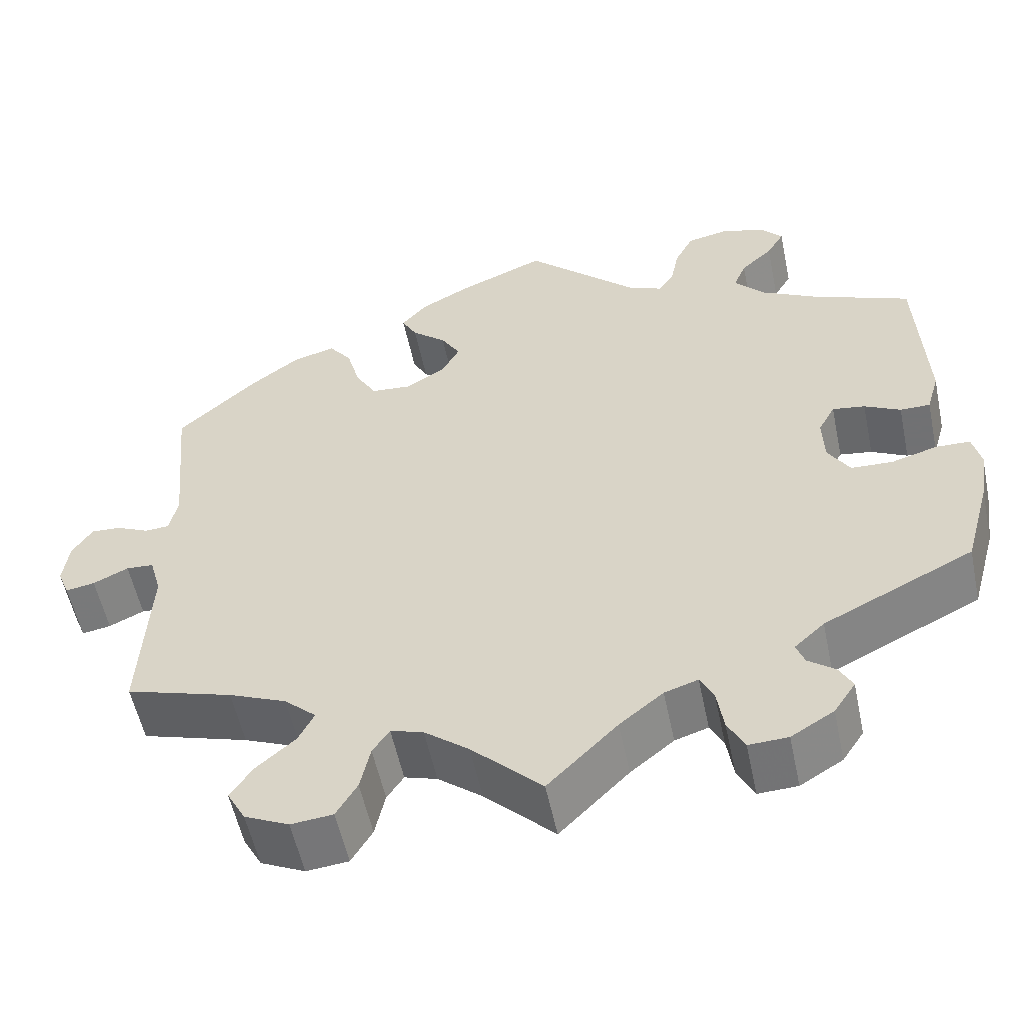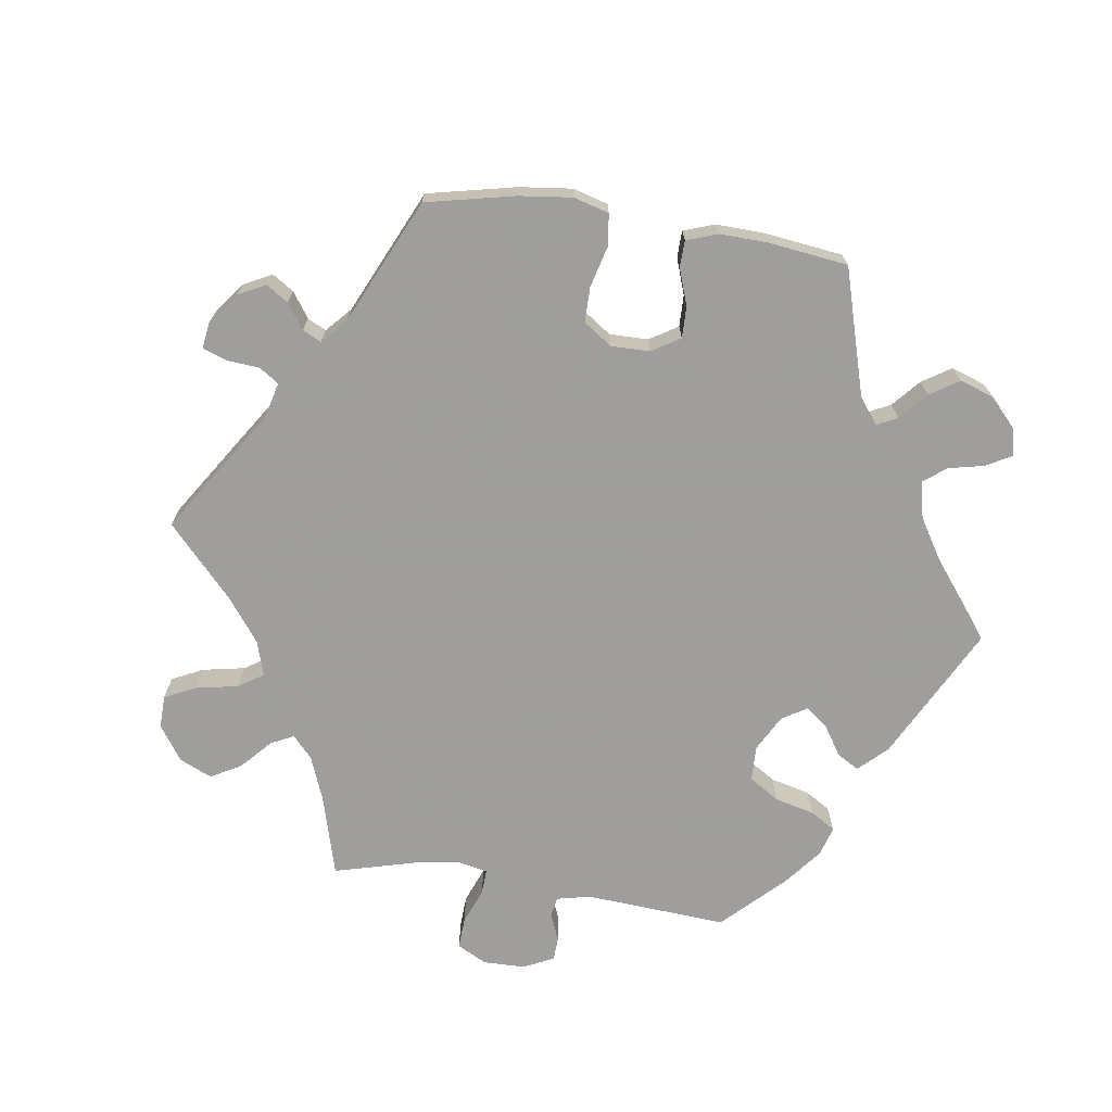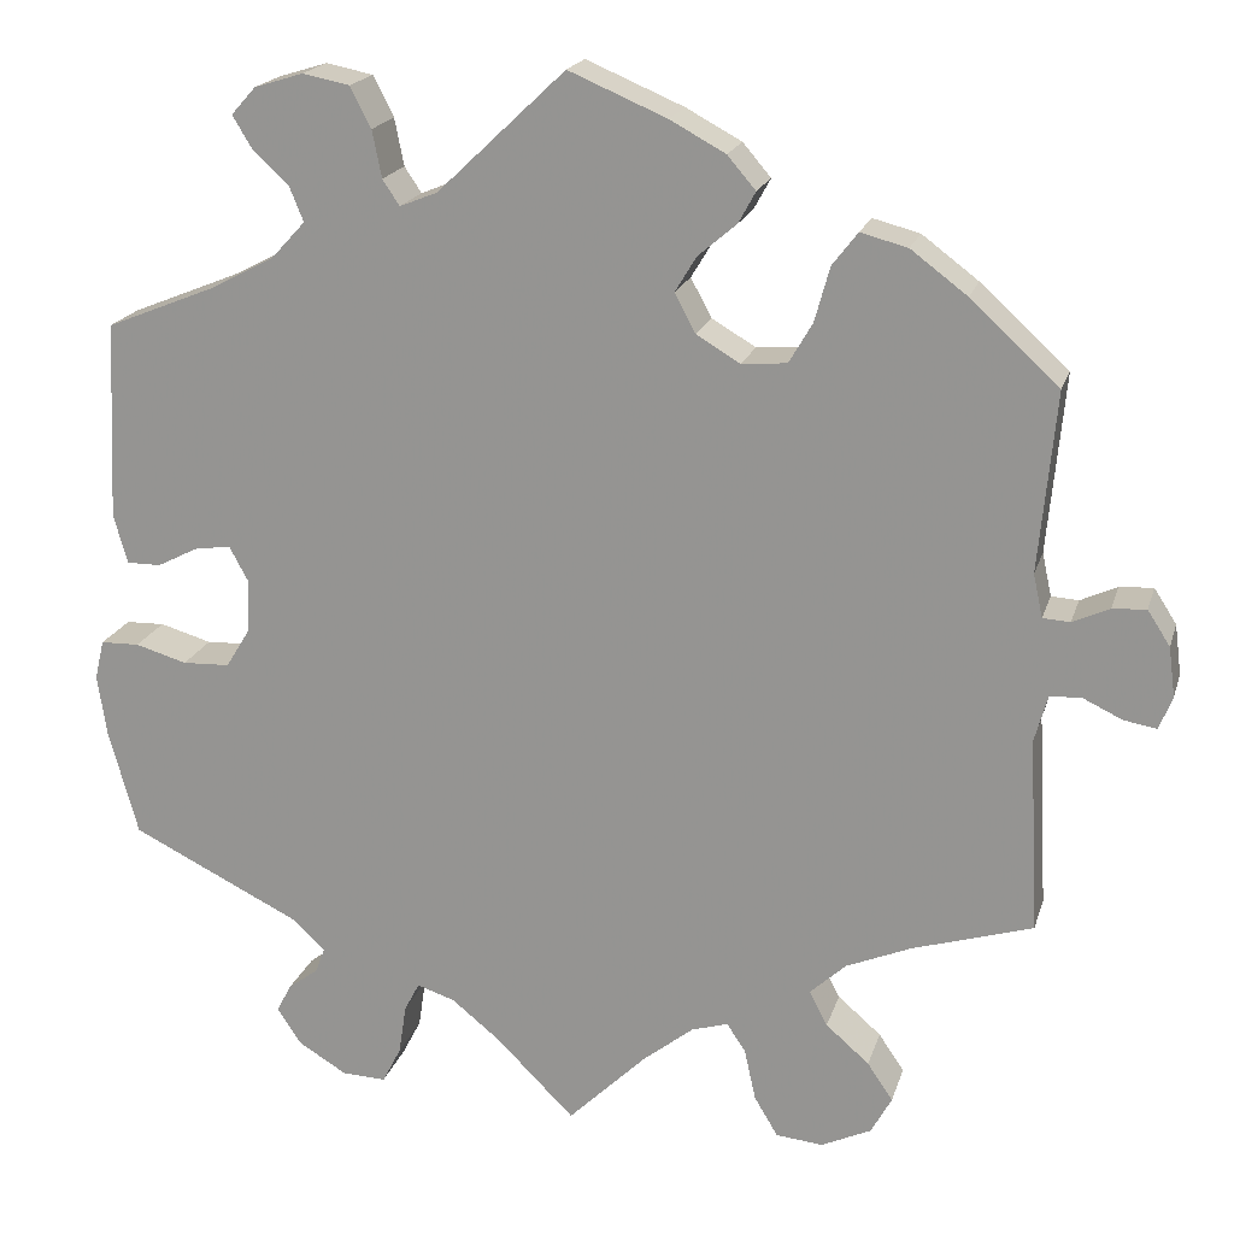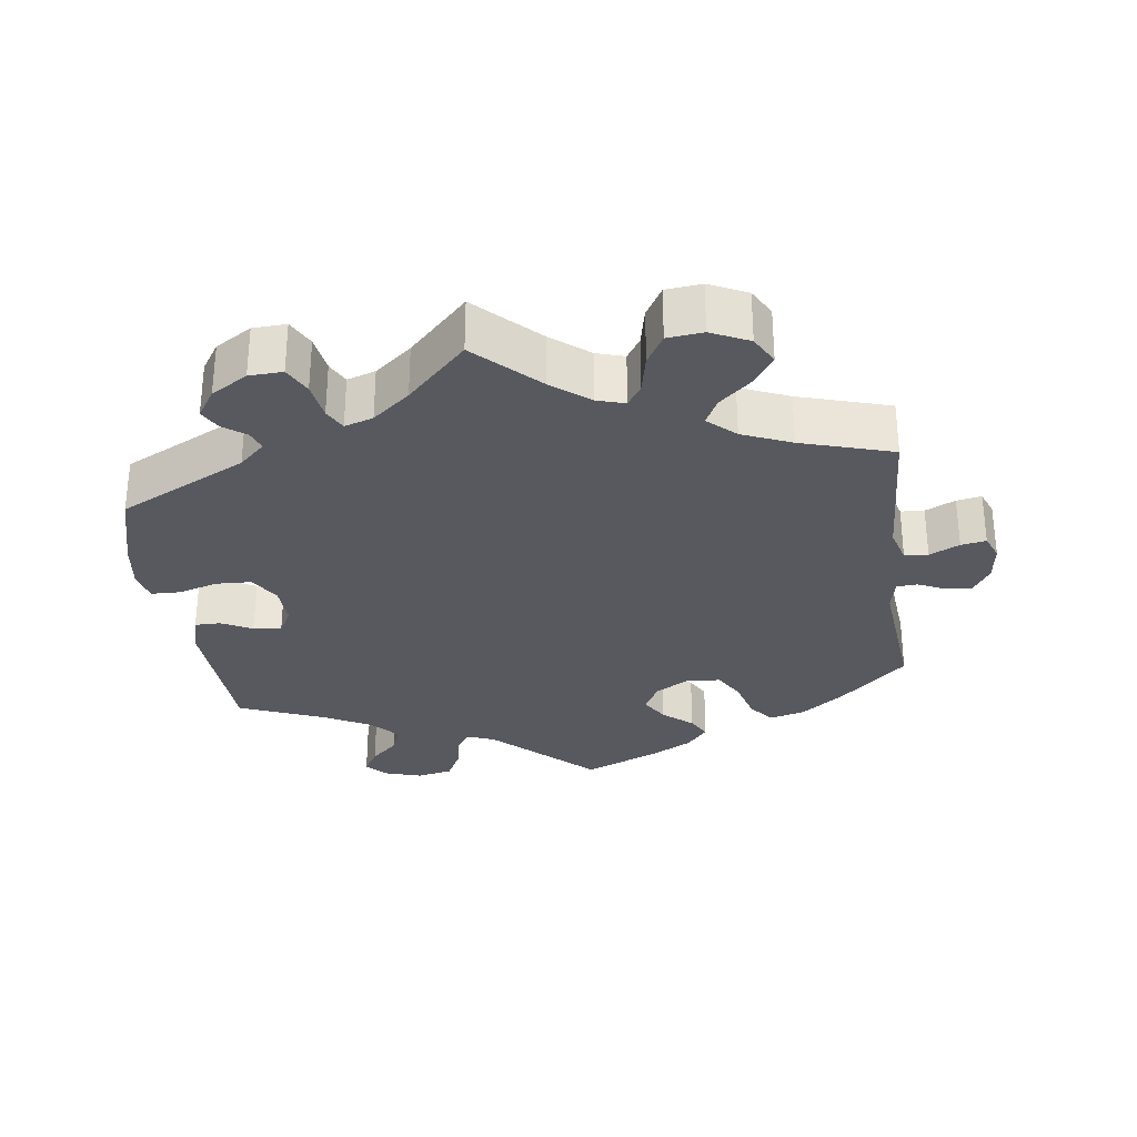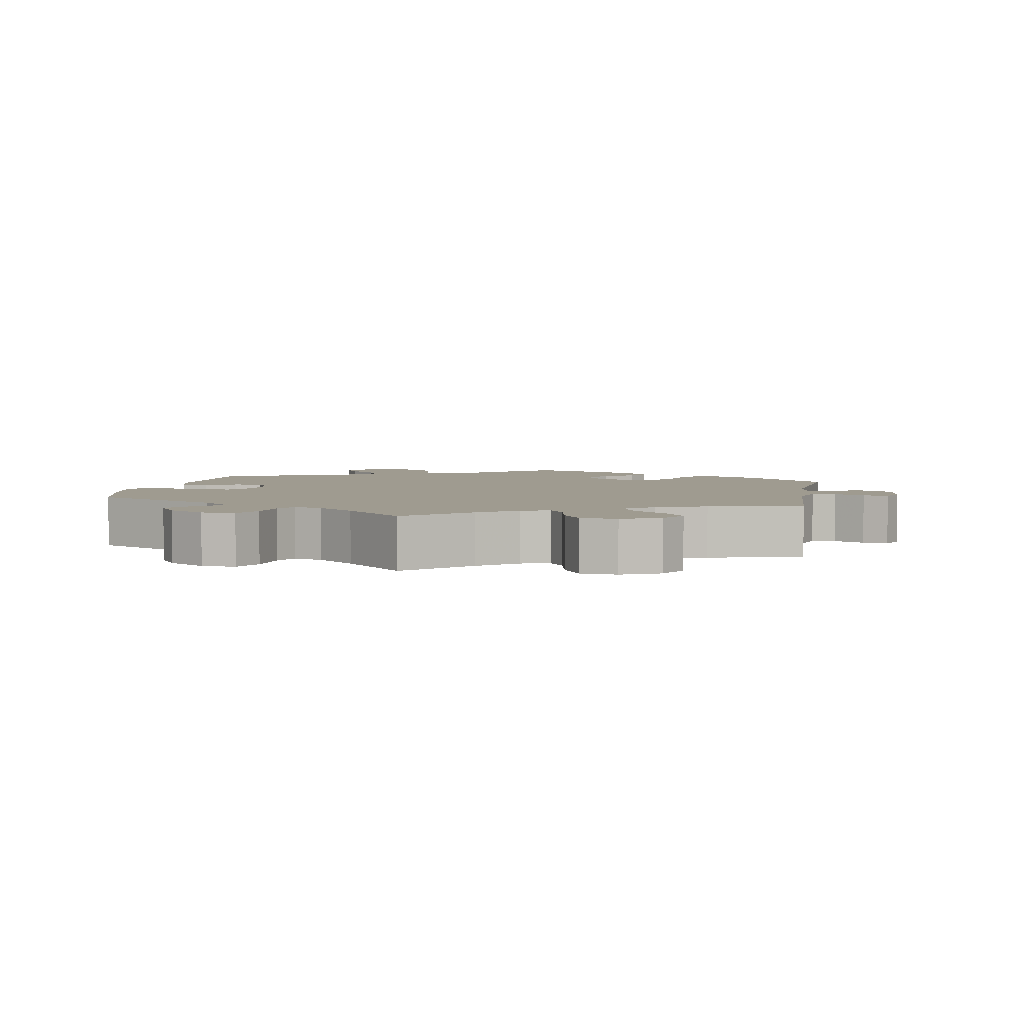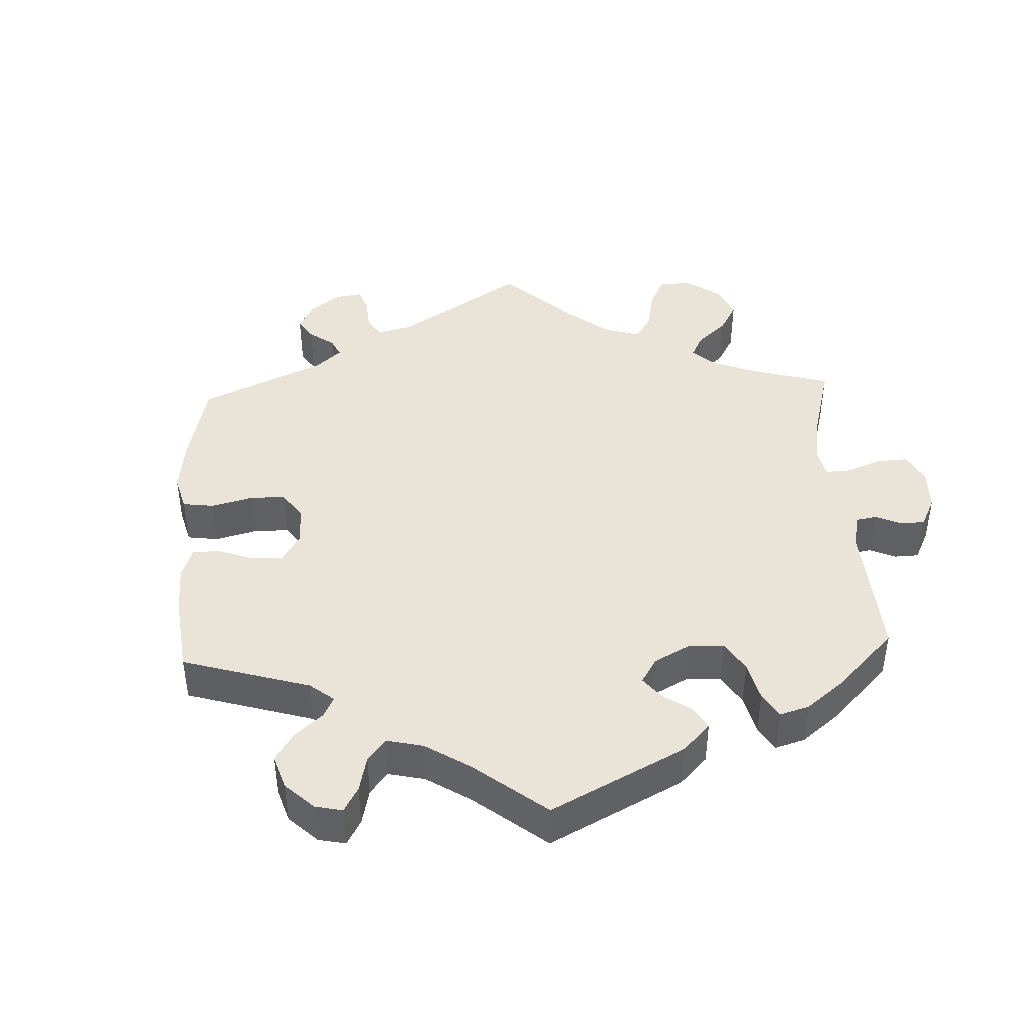
<metadata>
{"format":"obj","ext":"obj","renderer":"f3d","projection":"perspective","resolution":1024,"background":"white","views":[{"elev":-55.3,"azim":11.8,"up":"+Z"},{"elev":-71.1,"azim":-38.5,"up":"+Y"},{"elev":19.2,"azim":-165.1,"up":"+Z"},{"elev":-30.3,"azim":-172.2,"up":"+Y"},{"elev":4.1,"azim":-169.7,"up":"+Y"},{"elev":42.9,"azim":57.3,"up":"+Y"}]}
</metadata>
<code>
v -0.407 0.07 0.374
v -0.347 0.07 0.419
v -0.297 0.07 0.432
v -0.27 0.07 0.397
v -0.254 0.07 0.339
v -0.229 0.07 0.296
v -0.181 0.07 0.292
v -0.134 0.07 0.32
v -0.112 0.07 0.361
v -0.135 0.07 0.399
v -0.176 0.07 0.434
v -0.194 0.07 0.467
v -0.164 0.07 0.502
v -0.105 0.07 0.534
v -0.001 0.07 0.578
v 0.135 0.07 0.449
v 0.175 0.07 0.433
v 0.193 0.07 0.46
v 0.203 0.07 0.51
v 0.225 0.07 0.553
v 0.275 0.07 0.563
v 0.327 0.07 0.547
v 0.353 0.07 0.518
v 0.332 0.07 0.483
v 0.294 0.07 0.448
v 0.279 0.07 0.411
v 0.315 0.07 0.372
v 0.381 0.07 0.337
v 0.5 0.07 0.289
v 0.51 0.07 0.078
v 0.495 0.07 0.026
v 0.459 0.07 0.026
v 0.416 0.07 0.048
v 0.377 0.07 0.054
v 0.357 0.07 0.017
v 0.359 0.07 -0.04
v 0.385 0.07 -0.082
v 0.435 0.07 -0.084
v 0.49 0.07 -0.068
v 0.531 0.07 -0.069
v 0.541 0.07 -0.111
v 0.531 0.07 -0.177
v 0.5 0.07 -0.289
v 0.321 0.07 -0.377
v 0.285 0.07 -0.41
v 0.295 0.07 -0.437
v 0.327 0.07 -0.461
v 0.343 0.07 -0.491
v 0.317 0.07 -0.53
v 0.266 0.07 -0.561
v 0.219 0.07 -0.563
v 0.199 0.07 -0.524
v 0.191 0.07 -0.471
v 0.175 0.07 -0.44
v 0.135 0.07 -0.453
v 0.083 0.07 -0.495
v 0 0.07 -0.578
v -0.084 0.07 -0.496
v -0.137 0.07 -0.454
v -0.176 0.07 -0.442
v -0.196 0.07 -0.472
v -0.208 0.07 -0.527
v -0.233 0.07 -0.569
v -0.283 0.07 -0.574
v -0.336 0.07 -0.549
v -0.358 0.07 -0.509
v -0.331 0.07 -0.469
v -0.285 0.07 -0.429
v -0.266 0.07 -0.392
v -0.304 0.07 -0.357
v -0.373 0.07 -0.328
v -0.501 0.07 -0.289
v -0.49 0.07 -0.082
v -0.504 0.07 -0.032
v -0.537 0.07 -0.03
v -0.579 0.07 -0.05
v -0.614 0.07 -0.056
v -0.628 0.07 -0.021
v -0.621 0.07 0.032
v -0.597 0.07 0.069
v -0.561 0.07 0.067
v -0.522 0.07 0.049
v -0.493 0.07 0.051
v -0.483 0.07 0.097
v -0.501 0.07 0.288
v -0.407 0 0.374
v -0.347 0 0.419
v -0.297 0 0.432
v -0.27 0 0.397
v -0.254 0 0.339
v -0.229 0 0.296
v -0.181 0 0.292
v -0.134 0 0.32
v -0.112 0 0.361
v -0.135 0 0.399
v -0.176 0 0.434
v -0.194 0 0.467
v -0.164 0 0.502
v -0.105 0 0.534
v -0.001 0 0.578
v 0.135 0 0.449
v 0.175 0 0.433
v 0.193 0 0.46
v 0.203 0 0.51
v 0.225 0 0.553
v 0.275 0 0.563
v 0.327 0 0.547
v 0.353 0 0.518
v 0.332 0 0.483
v 0.294 0 0.448
v 0.279 0 0.411
v 0.315 0 0.372
v 0.381 0 0.337
v 0.5 0 0.289
v 0.51 0 0.078
v 0.495 0 0.026
v 0.459 0 0.026
v 0.416 0 0.048
v 0.377 0 0.054
v 0.357 0 0.017
v 0.359 0 -0.04
v 0.385 0 -0.082
v 0.435 0 -0.084
v 0.49 0 -0.068
v 0.531 0 -0.069
v 0.541 0 -0.111
v 0.531 0 -0.177
v 0.5 0 -0.289
v 0.321 0 -0.377
v 0.285 0 -0.41
v 0.295 0 -0.437
v 0.327 0 -0.461
v 0.343 0 -0.491
v 0.317 0 -0.53
v 0.266 0 -0.561
v 0.219 0 -0.563
v 0.199 0 -0.524
v 0.191 0 -0.471
v 0.175 0 -0.44
v 0.135 0 -0.453
v 0.083 0 -0.495
v 0 0 -0.578
v -0.084 0 -0.496
v -0.137 0 -0.454
v -0.176 0 -0.442
v -0.196 0 -0.472
v -0.208 0 -0.527
v -0.233 0 -0.569
v -0.283 0 -0.574
v -0.336 0 -0.549
v -0.358 0 -0.509
v -0.331 0 -0.469
v -0.285 0 -0.429
v -0.266 0 -0.392
v -0.304 0 -0.357
v -0.373 0 -0.328
v -0.501 0 -0.289
v -0.49 0 -0.082
v -0.504 0 -0.032
v -0.537 0 -0.03
v -0.579 0 -0.05
v -0.614 0 -0.056
v -0.628 0 -0.021
v -0.621 0 0.032
v -0.597 0 0.069
v -0.561 0 0.067
v -0.522 0 0.049
v -0.493 0 0.051
v -0.483 0 0.097
v -0.501 0 0.288
f 84 85 1 2
f 83 84 2 3
f 79 80 81 82
f 79 82 83
f 78 79 83
f 75 76 77 78
f 74 75 78 83
f 73 74 83 3
f 71 72 73 3
f 65 66 67 68
f 65 68 69
f 64 65 69
f 61 62 63 64
f 60 61 64 69
f 59 60 69 70
f 56 57 58
f 55 56 58 59
f 54 55 59 70
f 50 51 52 53
f 50 53 54
f 49 50 54
f 46 47 48 49
f 45 46 49 54
f 44 45 54 70
f 38 39 40 41
f 37 38 41 42
f 30 31 32 33
f 28 29 30 33
f 27 28 33 34
f 26 27 34 35
f 22 23 24 25
f 22 25 26
f 21 22 26
f 18 19 20 21
f 17 18 21 26
f 13 14 15 16
f 13 16 17
f 10 11 12 13
f 9 10 13 17
f 8 9 17 26
f 71 3 4 5
f 71 5 6
f 70 71 6 7
f 37 42 43 44
f 36 37 44 70
f 26 35 36 70
f 7 8 26 70
f 87 86 170 169
f 88 87 169 168
f 167 166 165 164
f 168 167 164
f 168 164 163
f 163 162 161 160
f 168 163 160 159
f 88 168 159 158
f 88 158 157 156
f 153 152 151 150
f 154 153 150
f 154 150 149
f 149 148 147 146
f 154 149 146 145
f 155 154 145 144
f 143 142 141
f 144 143 141 140
f 155 144 140 139
f 138 137 136 135
f 139 138 135
f 139 135 134
f 134 133 132 131
f 139 134 131 130
f 155 139 130 129
f 126 125 124 123
f 127 126 123 122
f 118 117 116 115
f 118 115 114 113
f 119 118 113 112
f 120 119 112 111
f 110 109 108 107
f 111 110 107
f 111 107 106
f 106 105 104 103
f 111 106 103 102
f 101 100 99 98
f 102 101 98
f 98 97 96 95
f 102 98 95 94
f 111 102 94 93
f 90 89 88 156
f 91 90 156
f 92 91 156 155
f 129 128 127 122
f 155 129 122 121
f 155 121 120 111
f 155 111 93 92
f 1 86 87 2
f 2 87 88 3
f 3 88 89 4
f 4 89 90 5
f 5 90 91 6
f 6 91 92 7
f 7 92 93 8
f 8 93 94 9
f 9 94 95 10
f 10 95 96 11
f 11 96 97 12
f 12 97 98 13
f 13 98 99 14
f 14 99 100 15
f 15 100 101 16
f 16 101 102 17
f 17 102 103 18
f 18 103 104 19
f 19 104 105 20
f 20 105 106 21
f 21 106 107 22
f 22 107 108 23
f 23 108 109 24
f 24 109 110 25
f 25 110 111 26
f 26 111 112 27
f 27 112 113 28
f 28 113 114 29
f 29 114 115 30
f 30 115 116 31
f 31 116 117 32
f 32 117 118 33
f 33 118 119 34
f 34 119 120 35
f 35 120 121 36
f 36 121 122 37
f 37 122 123 38
f 38 123 124 39
f 39 124 125 40
f 40 125 126 41
f 41 126 127 42
f 42 127 128 43
f 43 128 129 44
f 44 129 130 45
f 45 130 131 46
f 46 131 132 47
f 47 132 133 48
f 48 133 134 49
f 49 134 135 50
f 50 135 136 51
f 51 136 137 52
f 52 137 138 53
f 53 138 139 54
f 54 139 140 55
f 55 140 141 56
f 56 141 142 57
f 57 142 143 58
f 58 143 144 59
f 59 144 145 60
f 60 145 146 61
f 61 146 147 62
f 62 147 148 63
f 63 148 149 64
f 64 149 150 65
f 65 150 151 66
f 66 151 152 67
f 67 152 153 68
f 68 153 154 69
f 69 154 155 70
f 70 155 156 71
f 71 156 157 72
f 72 157 158 73
f 73 158 159 74
f 74 159 160 75
f 75 160 161 76
f 76 161 162 77
f 77 162 163 78
f 78 163 164 79
f 79 164 165 80
f 80 165 166 81
f 81 166 167 82
f 82 167 168 83
f 83 168 169 84
f 84 169 170 85
f 85 170 86 1

</code>
